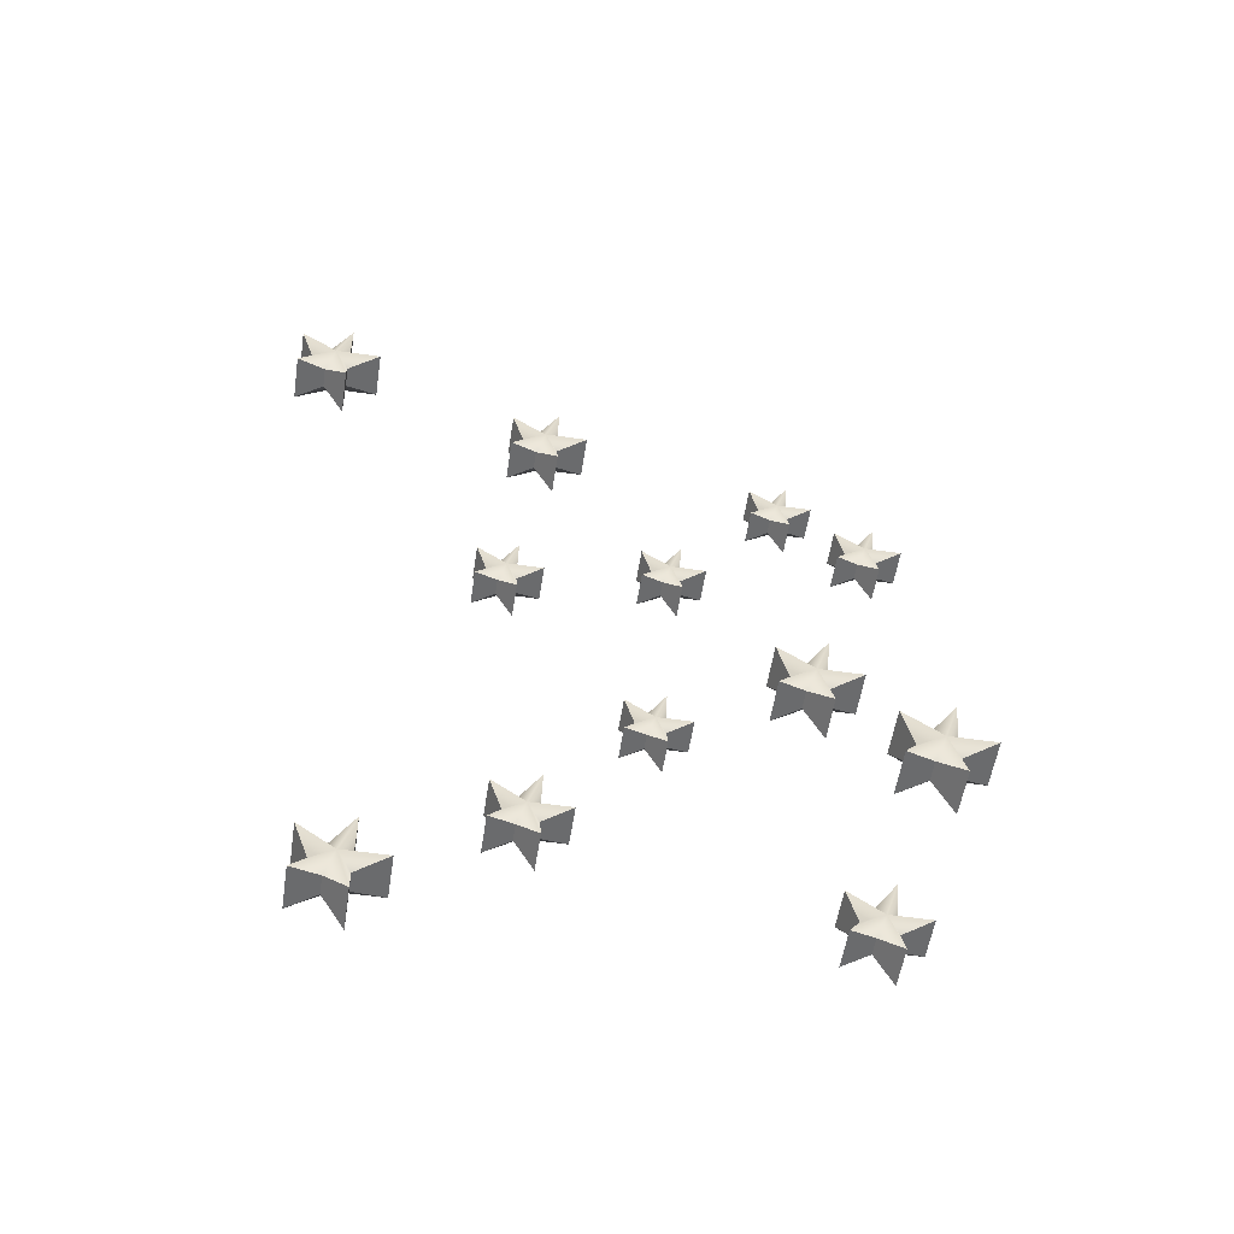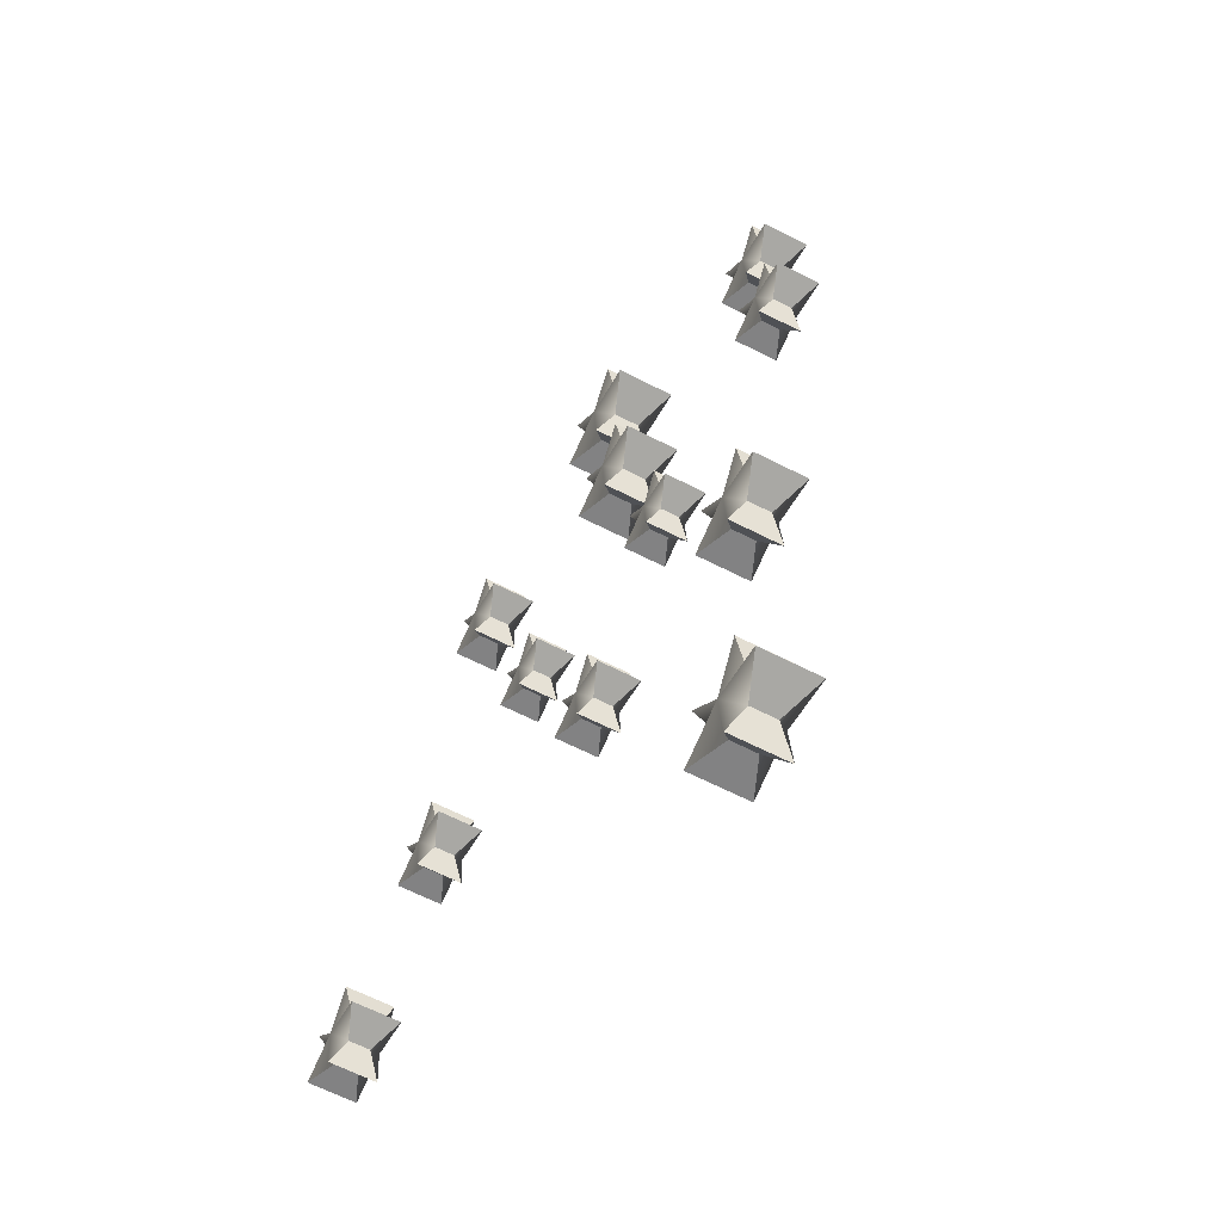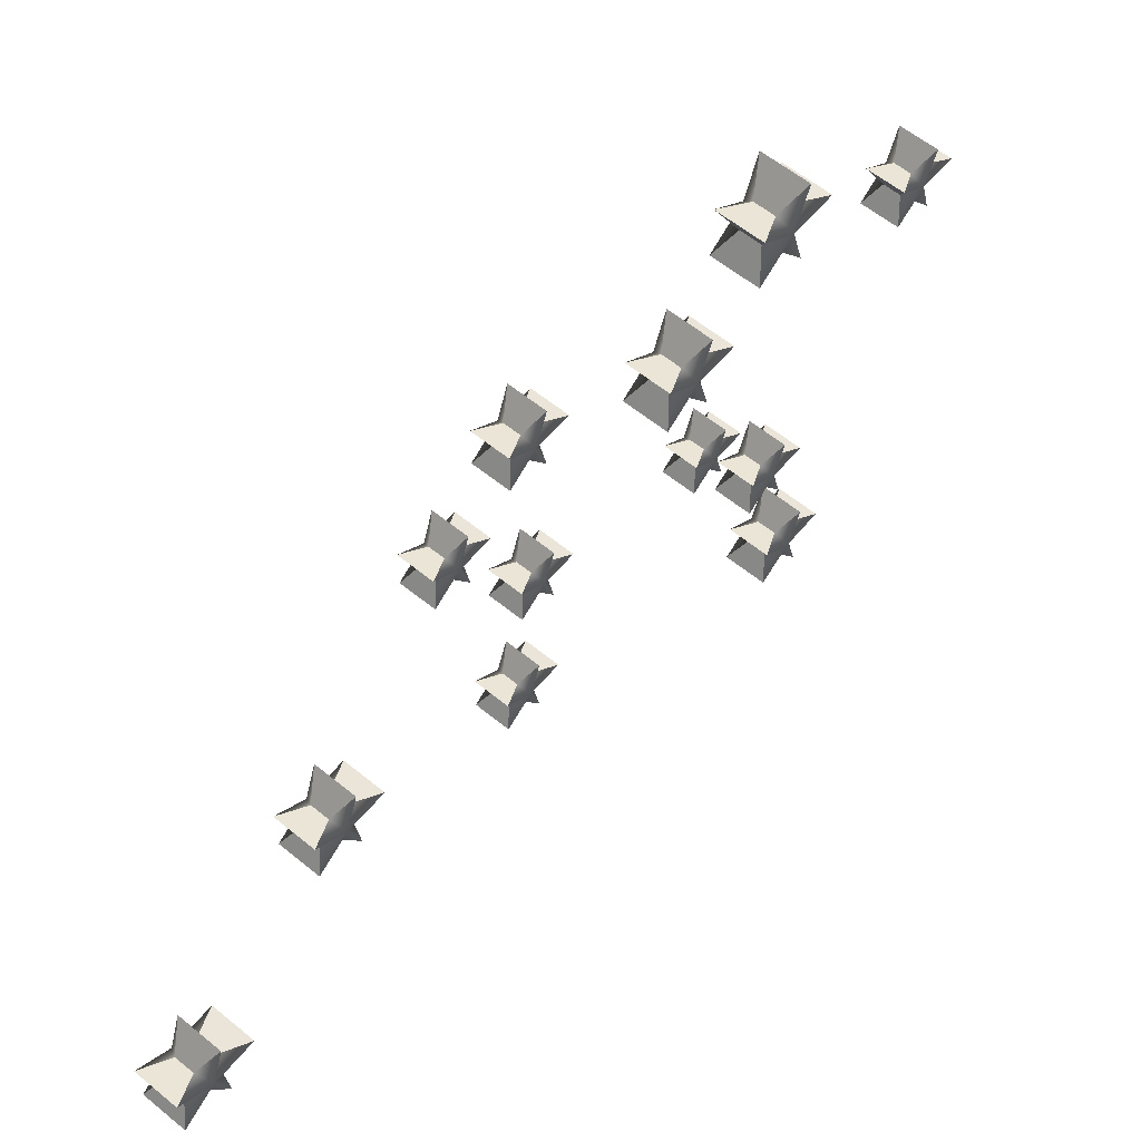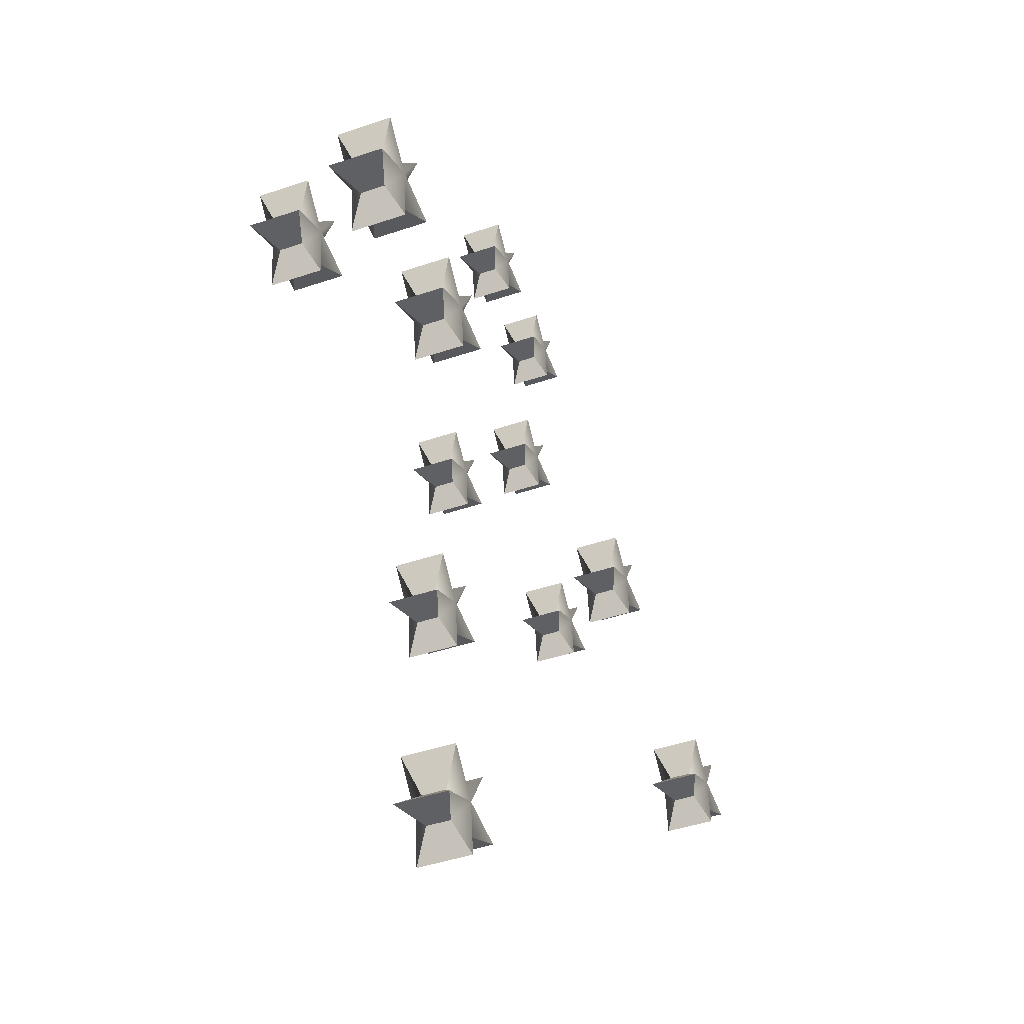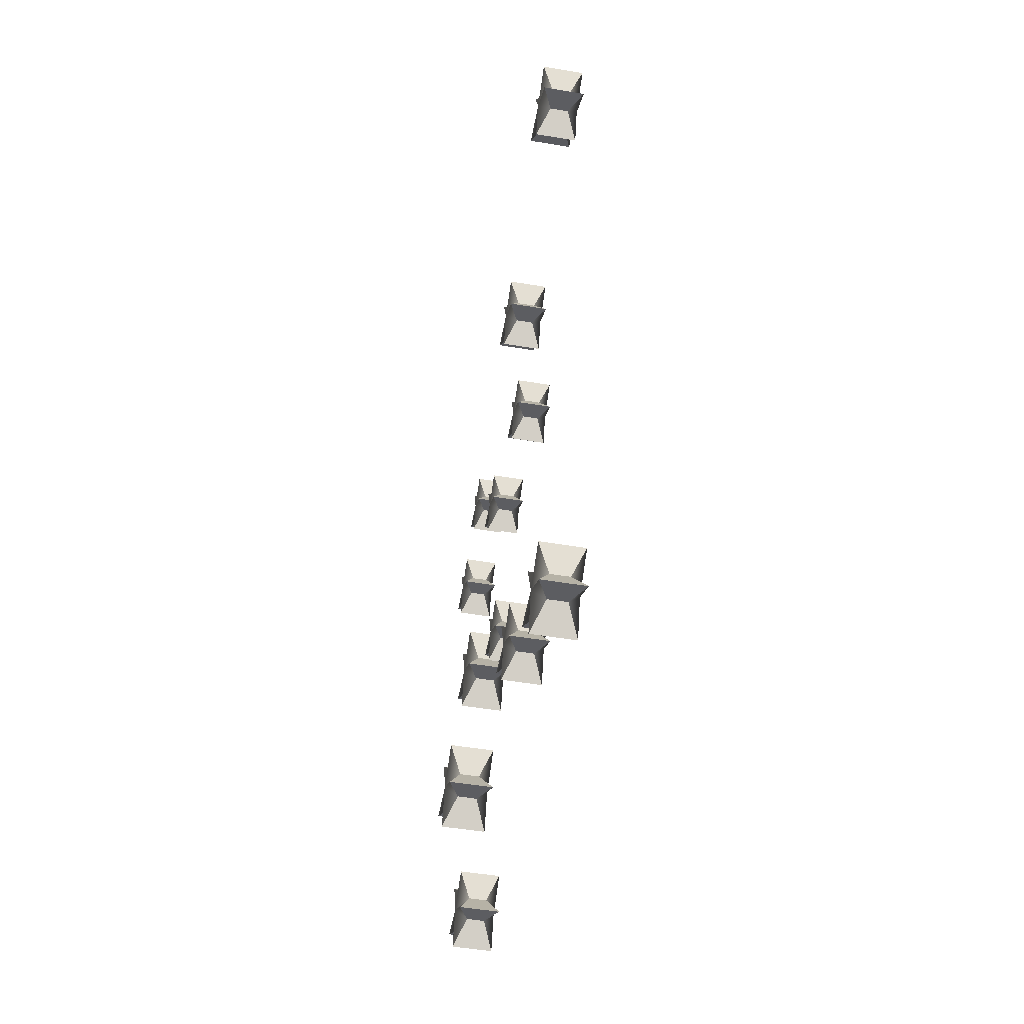
<metadata>
{"format":"obj","ext":"obj","renderer":"f3d","projection":"perspective","resolution":1024,"background":"white","views":[{"elev":-55.3,"azim":-113.7,"up":"+Y"},{"elev":-29.5,"azim":156.8,"up":"+Z"},{"elev":36.8,"azim":-142.9,"up":"+Z"},{"elev":0.4,"azim":15.8,"up":"+Z"},{"elev":-51.6,"azim":154.7,"up":"+Y"}]}
</metadata>
<code>
g default
v -9.158 3.945 -2.717
v -9.185 3.875 -2.725
v -9.15 3.849 -2.747
v -9.172 3.891 -2.773
v -9.176 3.849 -2.651
v -9.185 3.823 -2.725
v -9.129 3.908 -2.826
v -9.164 3.849 -2.802
v -9.158 3.754 -2.717
v -9.172 3.807 -2.773
v -9.228 3.875 -2.737
v -9.255 3.945 -2.743
v -9.247 3.849 -2.773
v -9.129 3.79 -2.826
v -9.215 3.891 -2.784
v -9.273 3.849 -2.677
v -9.228 3.823 -2.737
v -9.226 3.908 -2.852
v -9.207 3.849 -2.814
v -9.255 3.754 -2.743
v -9.215 3.807 -2.784
v -9.226 3.79 -2.852
g polySurface489 polySurface314
f 1 2 3
f 4 1 3
f 2 5 3
f 5 6 3
f 7 4 3
f 8 7 3
f 6 9 3
f 9 10 3
f 11 12 13
f 14 8 3
f 12 15 13
f 10 14 3
f 16 11 13
f 17 16 13
f 15 18 13
f 18 19 13
f 20 17 13
f 21 20 13
f 19 22 13
f 22 21 13
f 12 11 2 1
f 15 12 1 4
f 11 16 5 2
f 16 17 6 5
f 18 15 4 7
f 19 18 7 8
f 17 20 9 6
f 20 21 10 9
f 22 19 8 14
f 21 22 14 10
g default
v -9.357 3.647 -1.924
v -9.391 3.559 -1.934
v -9.346 3.526 -1.962
v -9.374 3.579 -1.995
v -9.48 3.647 -1.957
v -9.445 3.559 -1.949
v -9.379 3.526 -1.839
v -9.503 3.526 -1.872
v -9.391 3.493 -1.934
v -9.32 3.601 -2.062
v -9.364 3.526 -2.033
v -9.429 3.579 -2.01
v -9.357 3.404 -1.924
v -9.374 3.472 -1.995
v -9.47 3.526 -1.995
v -9.32 3.451 -2.062
v -9.443 3.601 -2.095
v -9.445 3.493 -1.949
v -9.48 3.404 -1.957
v -9.419 3.526 -2.047
v -9.429 3.472 -2.01
v -9.443 3.451 -2.095
g polySurface314 polySurface491
f 23 24 25
f 26 23 25
f 27 23 26 34
f 28 24 23 27
f 24 29 25
f 30 29 24 28
f 29 31 25
f 32 26 25
f 33 32 25
f 31 35 25
f 35 36 25
f 28 27 37
f 38 33 25
f 27 34 37
f 39 32 33 42
f 36 38 25
f 30 28 37
f 40 30 37
f 34 39 37
f 41 35 31 40
f 42 33 38 44
f 39 42 37
f 41 40 37
f 43 41 37
f 42 44 37
f 44 43 37
f 30 40 31 29
f 39 34 26 32
f 41 43 36 35
f 43 44 38 36
g default
v -9.431 3.433 -1.619
v -9.468 3.337 -1.629
v -9.42 3.301 -1.66
v -9.45 3.36 -1.695
v -9.565 3.433 -1.654
v -9.527 3.337 -1.645
v -9.456 3.301 -1.526
v -9.589 3.301 -1.562
v -9.468 3.265 -1.629
v -9.391 3.383 -1.768
v -9.439 3.301 -1.736
v -9.509 3.36 -1.711
v -9.431 3.17 -1.619
v -9.45 3.243 -1.695
v -9.553 3.301 -1.696
v -9.391 3.22 -1.768
v -9.527 3.265 -1.645
v -9.524 3.383 -1.804
v -9.509 3.243 -1.711
v -9.565 3.17 -1.654
v -9.498 3.301 -1.752
v -9.524 3.22 -1.804
g polySurface314 polySurface488
f 45 46 47
f 48 45 47
f 49 45 48 56
f 50 46 45 49
f 46 51 47
f 52 51 46 50
f 51 53 47
f 54 48 47
f 55 54 47
f 53 57 47
f 57 58 47
f 50 49 59
f 60 55 47
f 49 56 59
f 58 60 47
f 52 50 59
f 61 52 59
f 56 62 59
f 63 58 57 64
f 64 57 53 61
f 62 65 59
f 64 61 59
f 66 60 58 63
f 63 64 59
f 65 66 59
f 66 63 59
f 52 61 53 51
f 62 56 48 54
f 65 62 54 55
f 66 65 55 60
g default
v -9.274 4.029 -2.293
v -9.3 3.962 -2.3
v -9.266 3.937 -2.322
v -9.287 3.977 -2.347
v -9.291 3.937 -2.228
v -9.3 3.912 -2.3
v -9.246 3.994 -2.398
v -9.28 3.937 -2.375
v -9.274 3.845 -2.293
v -9.287 3.896 -2.347
v -9.341 3.962 -2.311
v -9.367 4.029 -2.318
v -9.36 3.937 -2.347
v -9.246 3.88 -2.398
v -9.329 3.977 -2.358
v -9.339 3.994 -2.423
v -9.385 3.937 -2.253
v -9.341 3.912 -2.311
v -9.321 3.937 -2.386
v -9.367 3.845 -2.318
v -9.329 3.896 -2.358
v -9.339 3.88 -2.423
g polySurface314 polySurface487
f 67 68 69
f 70 67 69
f 68 71 69
f 71 72 69
f 73 70 69
f 74 73 69
f 72 75 69
f 75 76 69
f 77 78 79
f 80 74 69
f 78 81 79
f 82 73 74 85
f 76 80 69
f 83 77 79
f 84 83 79
f 81 82 79
f 82 85 79
f 86 84 79
f 87 86 79
f 85 88 79
f 88 87 79
f 78 77 68 67
f 81 78 67 70
f 77 83 71 68
f 83 84 72 71
f 82 81 70 73
f 84 86 75 72
f 86 87 76 75
f 88 85 74 80
f 87 88 80 76
g default
v -9.17 2.981 -2.627
v -9.2 2.903 -2.636
v -9.161 2.874 -2.661
v -9.185 2.921 -2.689
v -9.248 2.903 -2.649
v -9.19 2.874 -2.552
v -9.278 2.981 -2.656
v -9.298 2.874 -2.581
v -9.2 2.845 -2.636
v -9.137 2.94 -2.749
v -9.176 2.874 -2.723
v -9.17 2.767 -2.627
v -9.185 2.826 -2.689
v -9.269 2.874 -2.69
v -9.137 2.808 -2.749
v -9.233 2.921 -2.702
v -9.246 2.94 -2.778
v -9.248 2.845 -2.649
v -9.278 2.767 -2.656
v -9.224 2.874 -2.736
v -9.233 2.826 -2.702
v -9.246 2.808 -2.778
g polySurface314 polySurface492
f 89 90 91
f 92 89 91
f 93 90 89 95
f 90 94 91
f 96 94 90 93
f 94 97 91
f 98 92 91
f 99 98 91
f 97 100 91
f 100 101 91
f 93 95 102
f 103 99 91
f 95 104 102
f 105 98 99 108
f 101 103 91
f 96 93 102
f 106 96 102
f 104 105 102
f 107 100 97 106
f 105 108 102
f 107 106 102
f 109 107 102
f 108 110 102
f 110 109 102
f 104 95 89 92
f 96 106 97 94
f 105 104 92 98
f 107 109 101 100
f 110 108 99 103
f 109 110 103 101
g default
v -9.387 2.727 -1.838
v -9.418 2.649 -1.847
v -9.378 2.62 -1.872
v -9.403 2.667 -1.9
v -9.407 2.62 -1.763
v -9.418 2.59 -1.847
v -9.355 2.686 -1.959
v -9.394 2.62 -1.933
v -9.387 2.513 -1.838
v -9.403 2.572 -1.9
v -9.465 2.649 -1.859
v -9.496 2.727 -1.867
v -9.487 2.62 -1.901
v -9.355 2.554 -1.959
v -9.451 2.667 -1.913
v -9.463 2.686 -1.988
v -9.516 2.62 -1.792
v -9.465 2.59 -1.859
v -9.442 2.62 -1.946
v -9.496 2.513 -1.867
v -9.451 2.572 -1.913
v -9.463 2.554 -1.988
g polySurface314 polySurface490
f 111 112 113
f 114 111 113
f 112 115 113
f 115 116 113
f 117 114 113
f 118 117 113
f 116 119 113
f 119 120 113
f 121 122 123
f 124 118 113
f 122 125 123
f 126 117 118 129
f 120 124 113
f 127 121 123
f 128 127 123
f 125 126 123
f 129 118 124 132
f 126 129 123
f 130 128 123
f 131 130 123
f 129 132 123
f 132 131 123
f 122 121 112 111
f 125 122 111 114
f 121 127 115 112
f 127 128 116 115
f 126 125 114 117
f 128 130 119 116
f 130 131 120 119
f 131 132 124 120
g default
v -9.261 3.35 -2.341
v -9.287 3.283 -2.349
v -9.253 3.258 -2.37
v -9.274 3.299 -2.395
v -9.354 3.35 -2.366
v -9.328 3.283 -2.36
v -9.278 3.258 -2.277
v -9.371 3.258 -2.302
v -9.287 3.233 -2.349
v -9.233 3.315 -2.446
v -9.267 3.258 -2.423
v -9.316 3.299 -2.406
v -9.261 3.167 -2.341
v -9.274 3.218 -2.395
v -9.346 3.258 -2.395
v -9.233 3.202 -2.446
v -9.328 3.233 -2.36
v -9.326 3.315 -2.471
v -9.354 3.167 -2.366
v -9.308 3.258 -2.434
v -9.316 3.218 -2.406
v -9.326 3.202 -2.471
g polySurface314 polySurface484
f 133 134 135
f 136 133 135
f 137 133 136 144
f 138 134 133 137
f 134 139 135
f 140 139 134 138
f 139 141 135
f 142 136 135
f 143 142 135
f 141 145 135
f 145 146 135
f 138 137 147
f 148 143 135
f 137 144 147
f 146 148 135
f 140 138 147
f 149 140 147
f 144 150 147
f 151 145 141 149
f 150 152 147
f 151 149 147
f 153 151 147
f 152 154 147
f 154 153 147
f 140 149 141 139
f 150 144 136 142
f 152 150 142 143
f 151 153 146 145
f 154 152 143 148
f 153 154 148 146
g default
v -9.06 2.741 -3.023
v -9.094 2.655 -3.032
v -9.05 2.622 -3.06
v -9.078 2.675 -3.092
v -9.181 2.741 -3.055
v -9.083 2.622 -2.939
v -9.094 2.59 -3.032
v -9.024 2.696 -3.158
v -9.068 2.622 -3.129
v -9.131 2.675 -3.106
v -9.06 2.503 -3.023
v -9.078 2.57 -3.092
v -9.147 2.655 -3.047
v -9.171 2.622 -3.093
v -9.024 2.549 -3.158
v -9.203 2.622 -2.972
v -9.147 2.59 -3.047
v -9.145 2.696 -3.19
v -9.181 2.503 -3.055
v -9.121 2.622 -3.143
v -9.131 2.57 -3.106
v -9.145 2.549 -3.19
g polySurface314 polySurface486
f 155 156 157
f 158 155 157
f 159 155 158 164
f 156 160 157
f 160 161 157
f 162 158 157
f 163 162 157
f 161 165 157
f 165 166 157
f 167 159 168
f 169 163 157
f 159 164 168
f 166 169 157
f 170 167 168
f 171 170 168
f 164 172 168
f 173 165 161 171
f 172 174 168
f 173 171 168
f 175 173 168
f 174 176 168
f 176 175 168
f 159 167 156 155
f 167 170 160 156
f 170 171 161 160
f 172 164 158 162
f 174 172 162 163
f 173 175 166 165
f 176 174 163 169
f 175 176 169 166
g default
v -9.004 4.97 -3.235
v -9.039 4.879 -3.245
v -8.993 4.845 -3.274
v -9.022 4.9 -3.308
v -9.13 4.97 -3.269
v -9.095 4.879 -3.26
v -9.027 4.845 -3.147
v -9.154 4.845 -3.181
v -9.039 4.811 -3.245
v -8.966 4.922 -3.377
v -9.095 4.811 -3.26
v -9.012 4.845 -3.346
v -9.078 4.9 -3.323
v -9.004 4.72 -3.235
v -9.022 4.79 -3.308
v -9.12 4.845 -3.308
v -8.966 4.768 -3.377
v -9.092 4.922 -3.411
v -9.078 4.79 -3.323
v -9.13 4.72 -3.269
v -9.068 4.845 -3.361
v -9.092 4.768 -3.411
g polySurface314 polySurface482
f 177 178 179
f 180 177 179
f 181 177 180 189
f 182 178 177 181
f 178 183 179
f 184 183 178 182
f 183 185 179
f 186 180 179
f 187 185 183 184
f 188 186 179
f 185 190 179
f 190 191 179
f 182 181 192
f 193 188 179
f 181 189 192
f 194 186 188 197
f 191 193 179
f 184 182 192
f 187 184 192
f 189 194 192
f 195 191 190 196
f 196 190 185 187
f 197 188 193 198
f 194 197 192
f 196 187 192
f 198 193 191 195
f 195 196 192
f 197 198 192
f 198 195 192
f 194 189 180 186
g default
v -9.173 4.642 -2.626
v -9.205 4.559 -2.635
v -9.163 4.528 -2.662
v -9.19 4.578 -2.692
v -9.288 4.642 -2.657
v -9.194 4.528 -2.546
v -9.205 4.497 -2.635
v -9.138 4.598 -2.755
v -9.18 4.528 -2.727
v -9.241 4.578 -2.706
v -9.173 4.415 -2.626
v -9.19 4.478 -2.692
v -9.256 4.559 -2.649
v -9.279 4.528 -2.692
v -9.138 4.458 -2.755
v -9.254 4.598 -2.786
v -9.31 4.528 -2.577
v -9.256 4.497 -2.649
v -9.288 4.415 -2.657
v -9.231 4.528 -2.741
v -9.241 4.478 -2.706
v -9.254 4.458 -2.786
g polySurface314 polySurface481
f 199 200 201
f 202 199 201
f 203 199 202 208
f 200 204 201
f 204 205 201
f 206 202 201
f 207 206 201
f 205 209 201
f 209 210 201
f 211 203 212
f 213 207 201
f 203 208 212
f 214 206 207 218
f 210 213 201
f 215 211 212
f 216 215 212
f 208 214 212
f 217 209 205 216
f 214 218 212
f 217 216 212
f 219 217 212
f 218 220 212
f 220 219 212
f 203 211 200 199
f 211 215 204 200
f 215 216 205 204
f 214 208 202 206
f 217 219 210 209
f 220 218 207 213
f 219 220 213 210
g default
v -9.355 4.413 -1.99
v -9.381 4.347 -1.998
v -9.347 4.322 -2.019
v -9.369 4.362 -2.044
v -9.448 4.413 -2.015
v -9.422 4.347 -2.009
v -9.372 4.322 -1.926
v -9.465 4.322 -1.951
v -9.381 4.297 -1.998
v -9.327 4.378 -2.095
v -9.361 4.322 -2.072
v -9.41 4.362 -2.055
v -9.355 4.23 -1.99
v -9.369 4.281 -2.044
v -9.44 4.322 -2.044
v -9.327 4.265 -2.095
v -9.42 4.378 -2.12
v -9.422 4.297 -2.009
v -9.41 4.281 -2.055
v -9.448 4.23 -2.015
v -9.402 4.322 -2.083
v -9.42 4.265 -2.12
g polySurface314 polySurface483
f 221 222 223
f 224 221 223
f 225 221 224 232
f 226 222 221 225
f 222 227 223
f 228 227 222 226
f 227 229 223
f 230 224 223
f 231 230 223
f 229 233 223
f 233 234 223
f 226 225 235
f 236 231 223
f 225 232 235
f 237 230 231 241
f 234 236 223
f 228 226 235
f 238 228 235
f 232 237 235
f 239 234 233 240
f 240 233 229 238
f 241 231 236 242
f 237 241 235
f 240 238 235
f 242 236 234 239
f 239 240 235
f 241 242 235
f 242 239 235
f 228 238 229 227
f 237 232 224 230
g default
v -9.414 4.246 -1.758
v -9.442 4.175 -1.766
v -9.406 4.149 -1.789
v -9.429 4.192 -1.815
v -9.513 4.246 -1.785
v -9.485 4.175 -1.778
v -9.432 4.149 -1.69
v -9.442 4.122 -1.766
v -9.385 4.209 -1.869
v -9.42 4.149 -1.845
v -9.472 4.192 -1.827
v -9.414 4.052 -1.758
v -9.429 4.106 -1.815
v -9.505 4.149 -1.815
v -9.385 4.089 -1.869
v -9.483 4.209 -1.895
v -9.531 4.149 -1.717
v -9.485 4.122 -1.778
v -9.513 4.052 -1.785
v -9.464 4.149 -1.857
v -9.472 4.106 -1.827
v -9.483 4.089 -1.895
g polySurface314 polySurface485
f 243 244 245
f 246 243 245
f 247 243 246 253
f 248 244 243 247
f 244 249 245
f 249 250 245
f 251 246 245
f 252 251 245
f 250 254 245
f 254 255 245
f 248 247 256
f 257 252 245
f 247 253 256
f 258 251 252 262
f 255 257 245
f 259 248 256
f 260 259 256
f 253 258 256
f 261 254 250 260
f 262 252 257 264
f 258 262 256
f 261 260 256
f 263 261 256
f 262 264 256
f 264 263 256
f 248 259 249 244
f 259 260 250 249
f 258 253 246 251
f 261 263 255 254
f 263 264 257 255

</code>
